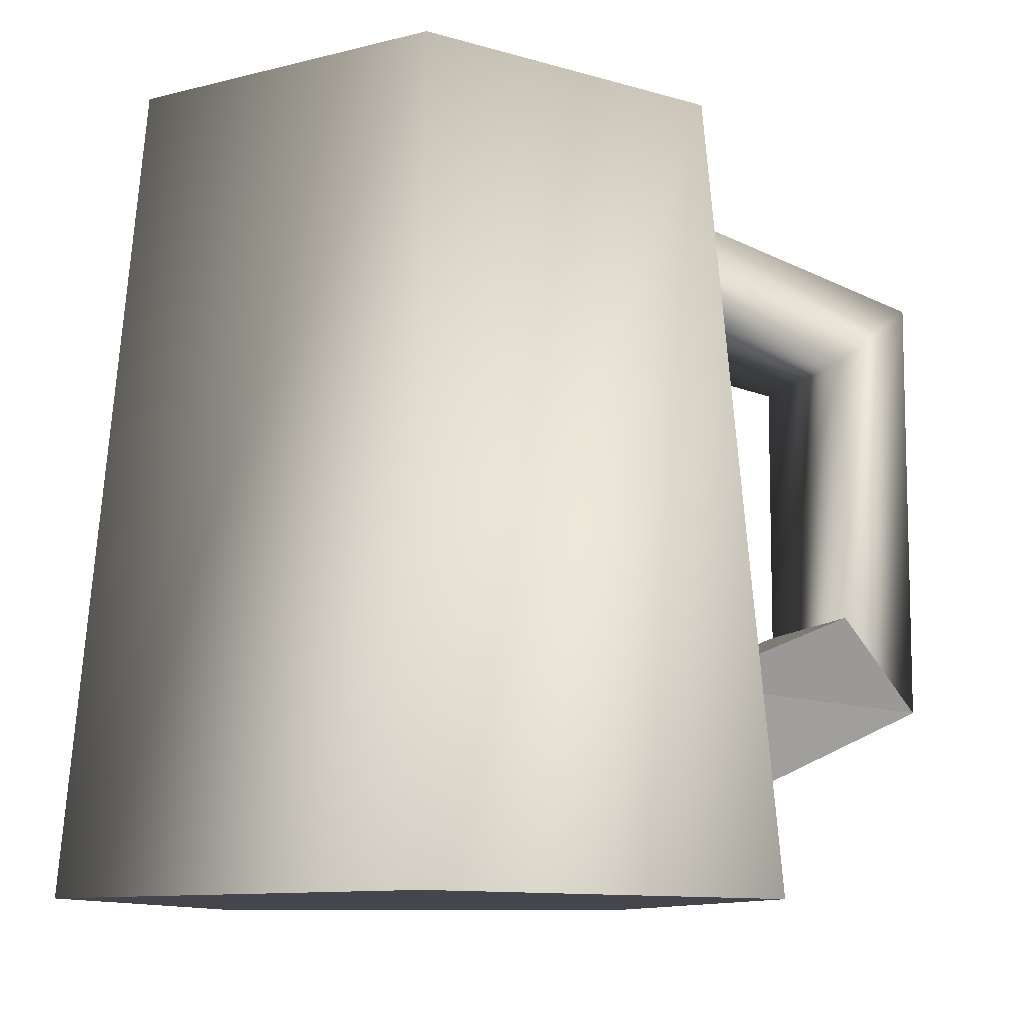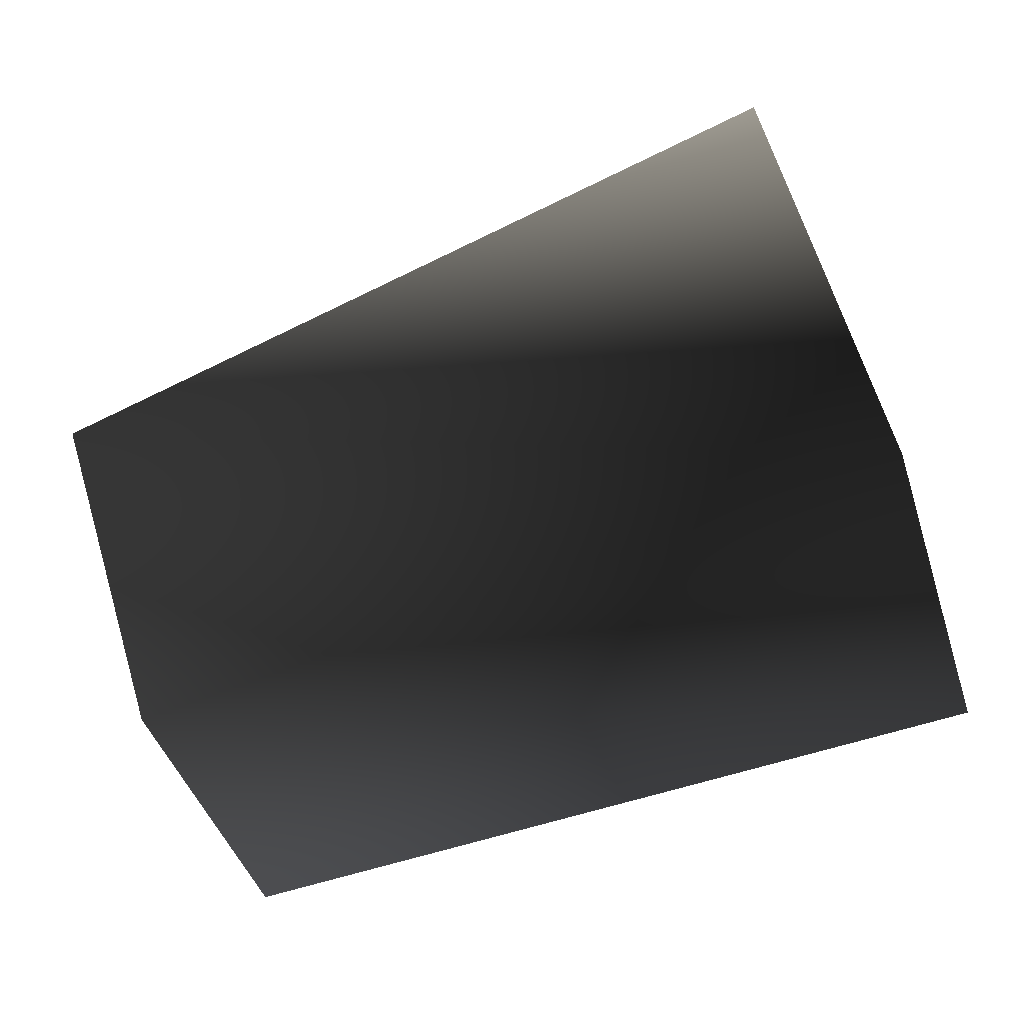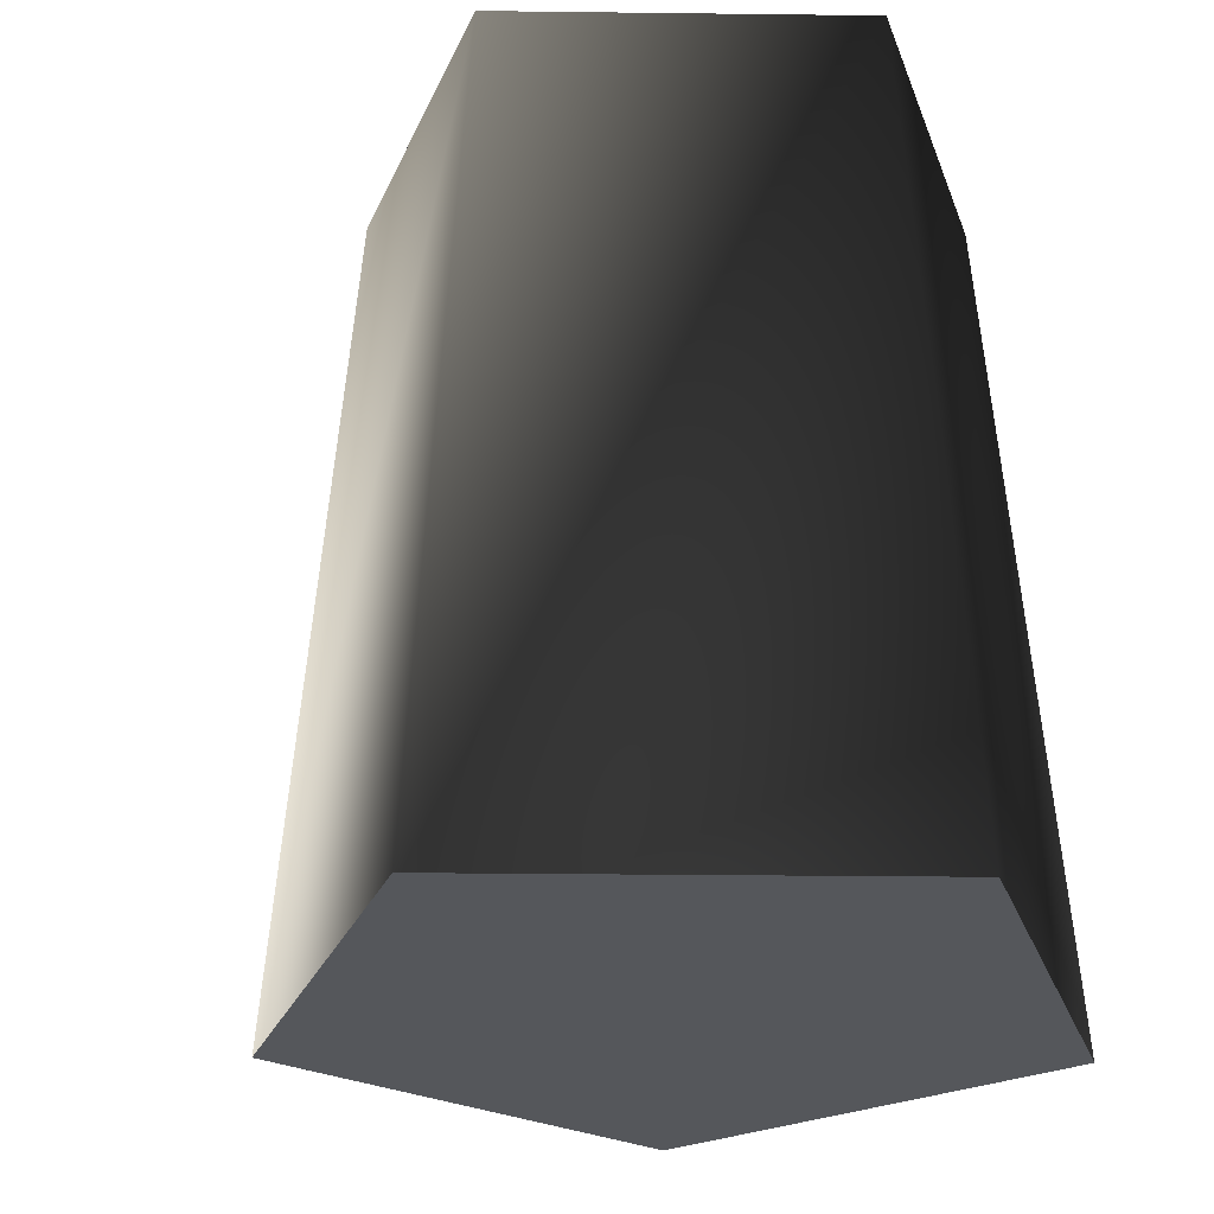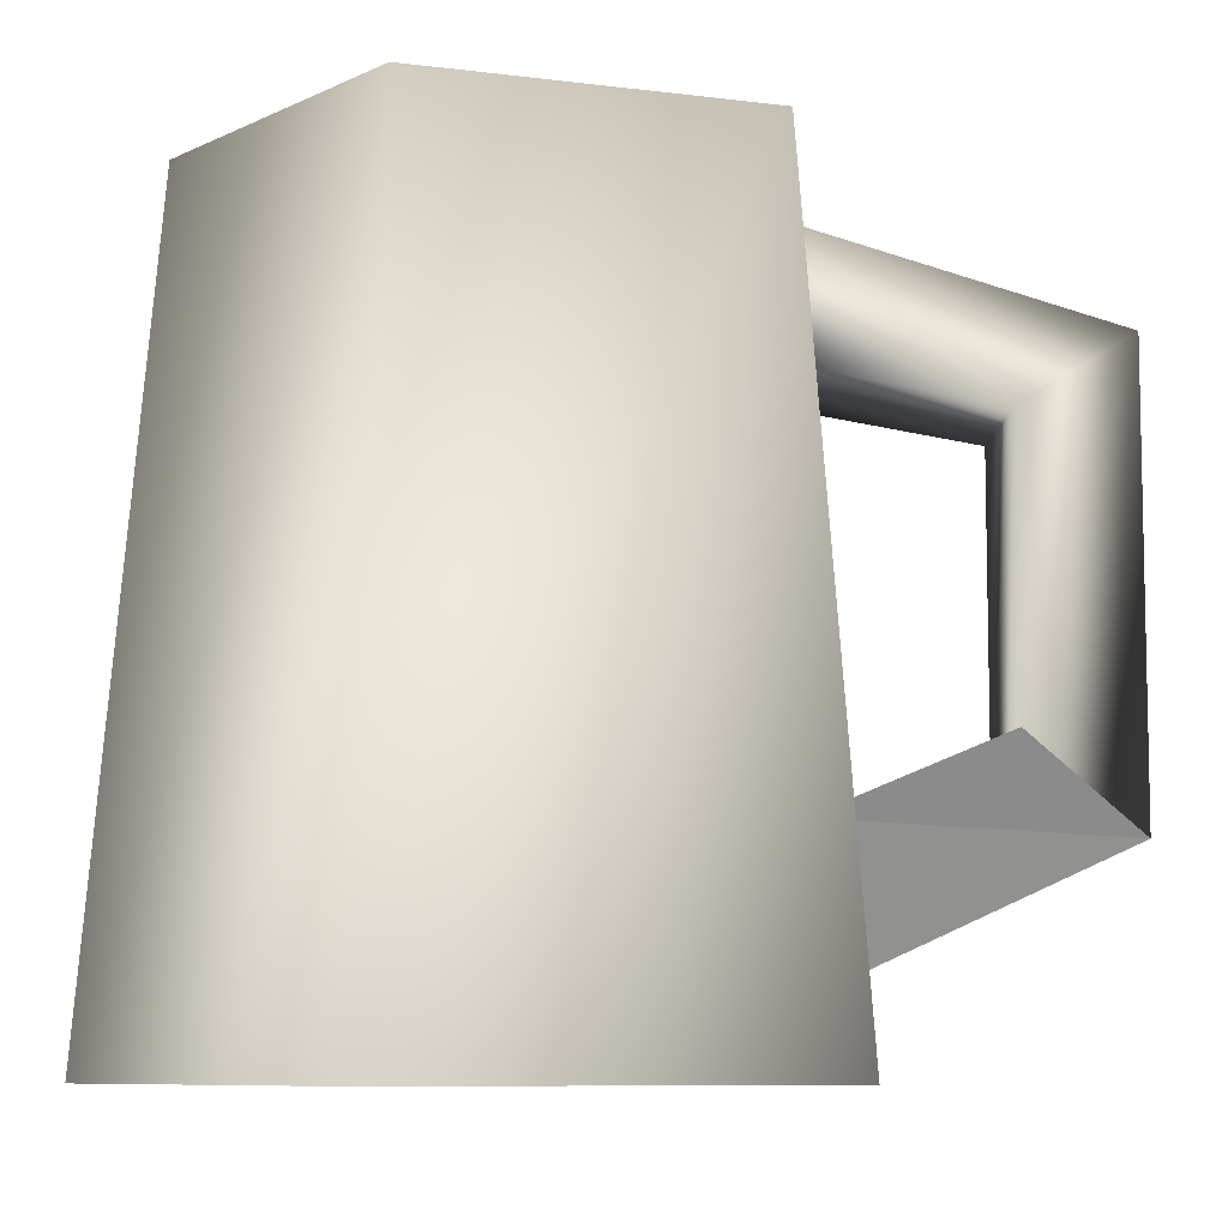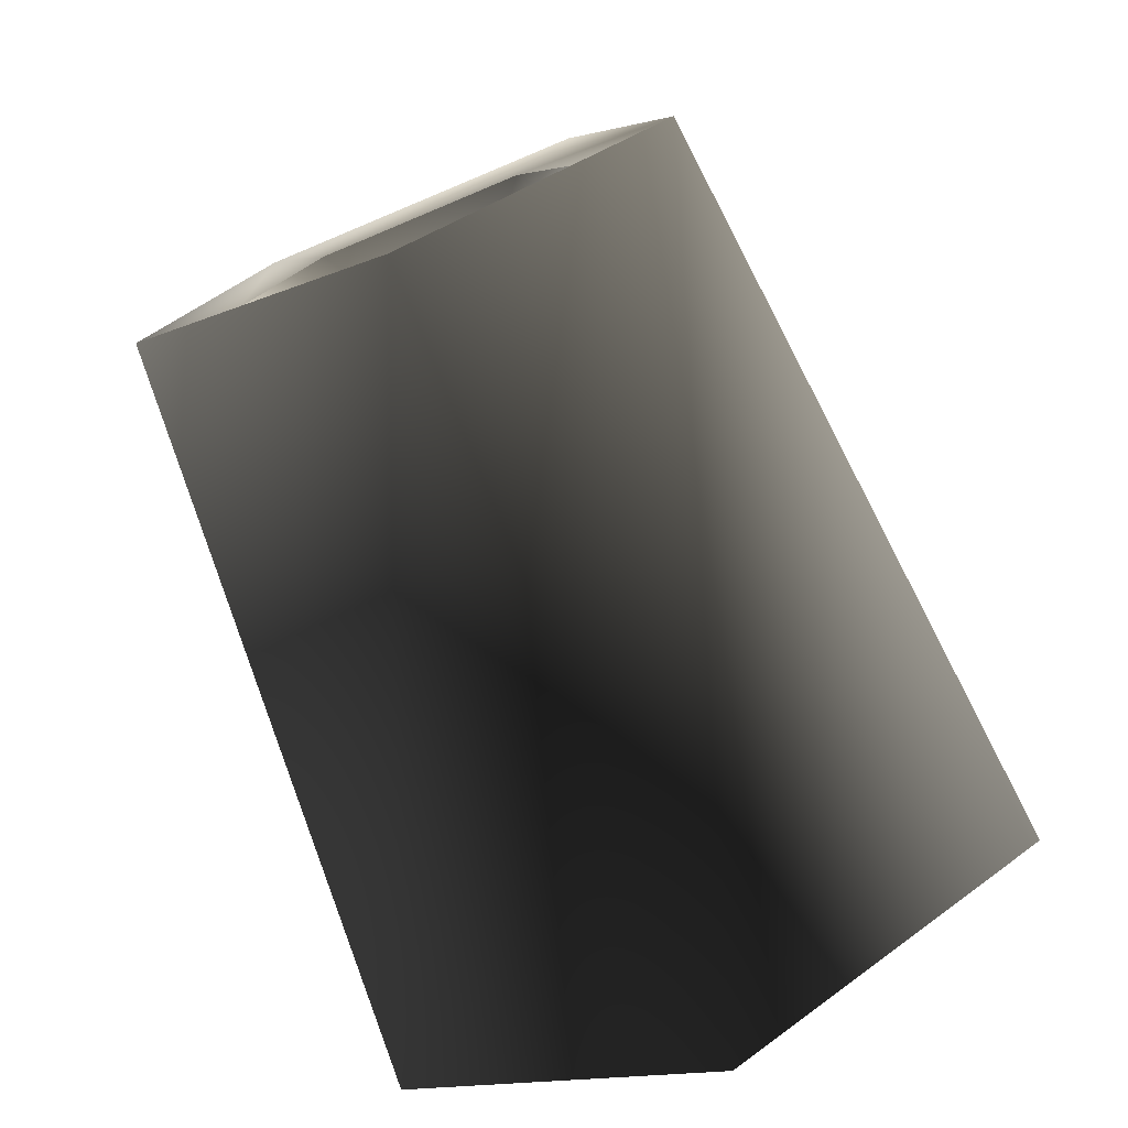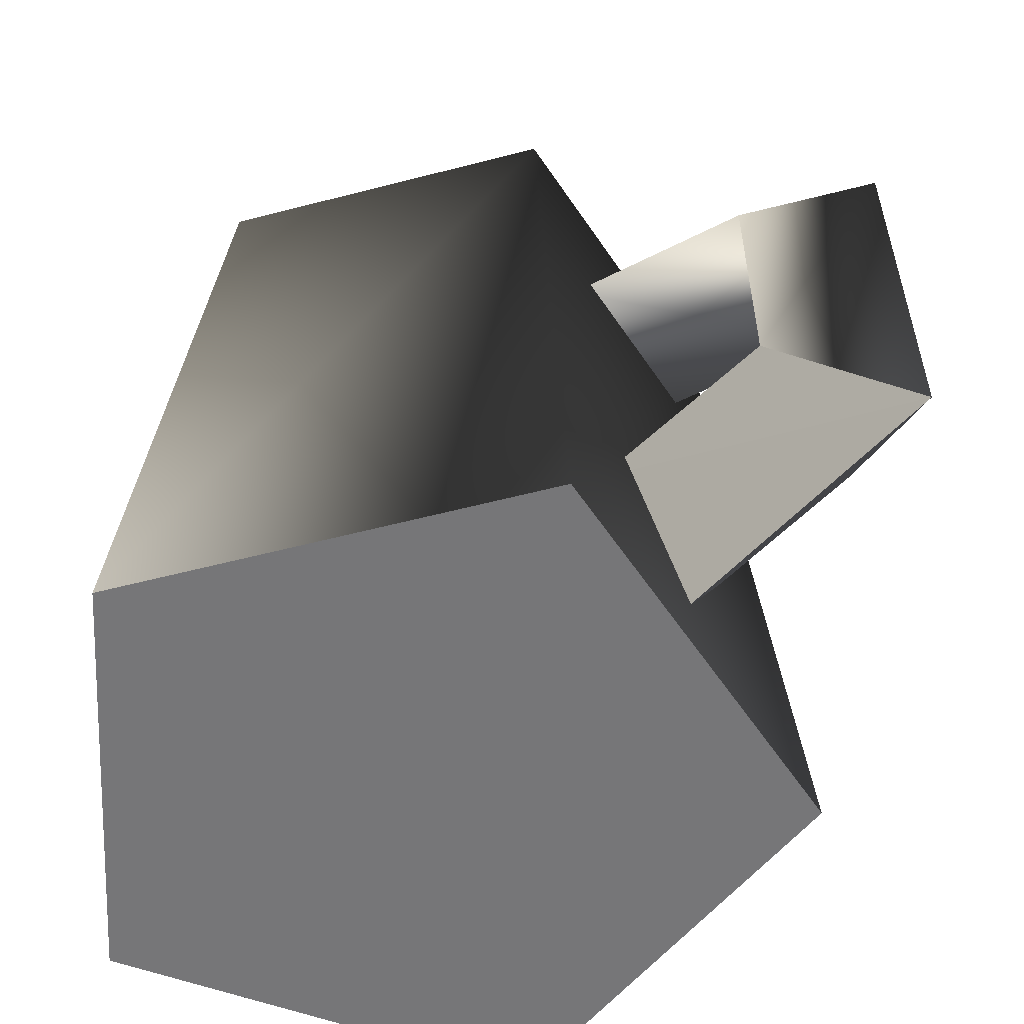
<metadata>
{"format":"obj","ext":"obj","renderer":"f3d","projection":"perspective","resolution":1024,"background":"white","views":[{"elev":-10.1,"azim":-109.9,"up":"+Y"},{"elev":-79.5,"azim":-69.3,"up":"+Z"},{"elev":-26.8,"azim":142.9,"up":"+Y"},{"elev":-8.1,"azim":-91.8,"up":"+Y"},{"elev":-77.0,"azim":-157.3,"up":"+Z"},{"elev":-56.9,"azim":-56.8,"up":"+Y"}]}
</metadata>
<code>
v -0.04538 0.0628 0.1867
v -0.07621 0.09343 0.143
v -0.07621 0.06655 0.07901
v -0.01455 0.06655 0.07901
v -0.07621 0.06655 0.07901
v -0.07621 0.09343 0.143
v -0.07621 0.09343 0.143
v -0.01455 0.09343 0.143
v -0.01455 0.06655 0.07901
v -0.04538 0.01315 0.07901
v -0.01455 0.06655 0.07901
v -0.01455 0.09343 0.143
v -0.01455 0.09343 0.143
v -0.04538 0.0628 0.1867
v -0.04538 0.01315 0.07901
v -0.07621 0.06655 0.07901
v -0.04538 0.01315 0.07901
v -0.04538 0.0628 0.1867
v -0.01486 0.1895 0.1429
v -0.07653 0.2025 0.07175
v -0.01486 0.2025 0.07175
v -0.07653 0.1895 0.1429
v -0.0457 0.2202 0.1867
v -0.01486 0.2025 0.07175
v -0.0457 0.2559 0.07175
v -0.01486 0.1895 0.1429
v -0.07653 0.1895 0.1429
v -0.0457 0.2559 0.07175
v -0.07653 0.2025 0.07175
v -0.0457 0.2202 0.1867
v -0.01455 0.09343 0.143
v -0.07653 0.1895 0.1429
v -0.01486 0.1895 0.1429
v -0.07621 0.09343 0.143
v -0.04538 0.0628 0.1867
v -0.01486 0.1895 0.1429
v -0.0457 0.2202 0.1867
v -0.01455 0.09343 0.143
v -0.07621 0.09343 0.143
v -0.0457 0.2202 0.1867
v -0.07653 0.1895 0.1429
v -0.04538 0.0628 0.1867
v 0.05301 0.272 -0.04182
v -0.04573 0.2688 -0.07586
v 0.01716 0.2688 -0.03017
v -0.04573 0.272 -0.1136
v 0.0153 0.272 0.07426
v 0.01716 0.2688 -0.03017
v -0.006858 0.2688 0.04376
v 0.05301 0.272 -0.04182
v -0.1068 0.272 0.07426
v -0.006858 0.2688 0.04376
v -0.0846 0.2688 0.04376
v 0.0153 0.272 0.07426
v -0.1445 0.272 -0.04182
v -0.0846 0.2688 0.04376
v -0.1086 0.2688 -0.03017
v -0.1068 0.272 0.07426
v -0.04573 0.272 -0.1136
v -0.1086 0.2688 -0.03017
v -0.04573 0.2688 -0.07586
v -0.1445 0.272 -0.04182
v 0.07701 -0.0105 -0.04961
v -0.04573 0.272 -0.1136
v 0.05301 0.272 -0.04182
v -0.04573 -0.0105 -0.1388
v 0.03013 -0.0105 0.09467
v 0.05301 0.272 -0.04182
v 0.0153 0.272 0.07426
v 0.07701 -0.0105 -0.04961
v -0.1216 -0.0105 0.09467
v 0.0153 0.272 0.07426
v -0.1068 0.272 0.07426
v 0.03013 -0.0105 0.09467
v -0.1685 -0.0105 -0.04961
v -0.1068 0.272 0.07426
v -0.1445 0.272 -0.04182
v -0.1216 -0.0105 0.09467
v -0.04573 -0.0105 -0.1388
v -0.1445 0.272 -0.04182
v -0.04573 0.272 -0.1136
v -0.1685 -0.0105 -0.04961
v -0.1216 -0.0105 0.09467
v 0.07701 -0.0105 -0.04961
v 0.03013 -0.0105 0.09467
v -0.04573 -0.0105 -0.1388
v -0.1685 -0.0105 -0.04961
v -0.04573 0.222 -0.009735
v -0.0846 0.2688 0.04376
v -0.006858 0.2688 0.04376
v -0.1086 0.2688 -0.03017
v -0.04573 0.2688 -0.07586
v 0.01716 0.2688 -0.03017
g MUG01
o MUG010
f 1 2 3
f 4 5 6
f 7 8 9
f 10 11 12
f 13 14 15
f 16 17 18
f 19 20 21
f 19 22 20
f 23 24 25
f 23 26 24
f 27 28 29
f 27 30 28
f 31 32 33
f 31 34 32
f 35 36 37
f 35 38 36
f 39 40 41
f 39 42 40
f 43 44 45
f 43 46 44
f 47 48 49
f 47 50 48
f 51 52 53
f 51 54 52
f 55 56 57
f 55 58 56
f 59 60 61
f 59 62 60
f 63 64 65
f 63 66 64
f 67 68 69
f 67 70 68
f 71 72 73
f 71 74 72
f 75 76 77
f 75 78 76
f 79 80 81
f 79 82 80
f 83 84 85
f 83 86 84
f 83 87 86
f 88 89 90
f 88 91 89
f 88 92 91
f 88 93 92
f 88 90 93

</code>
